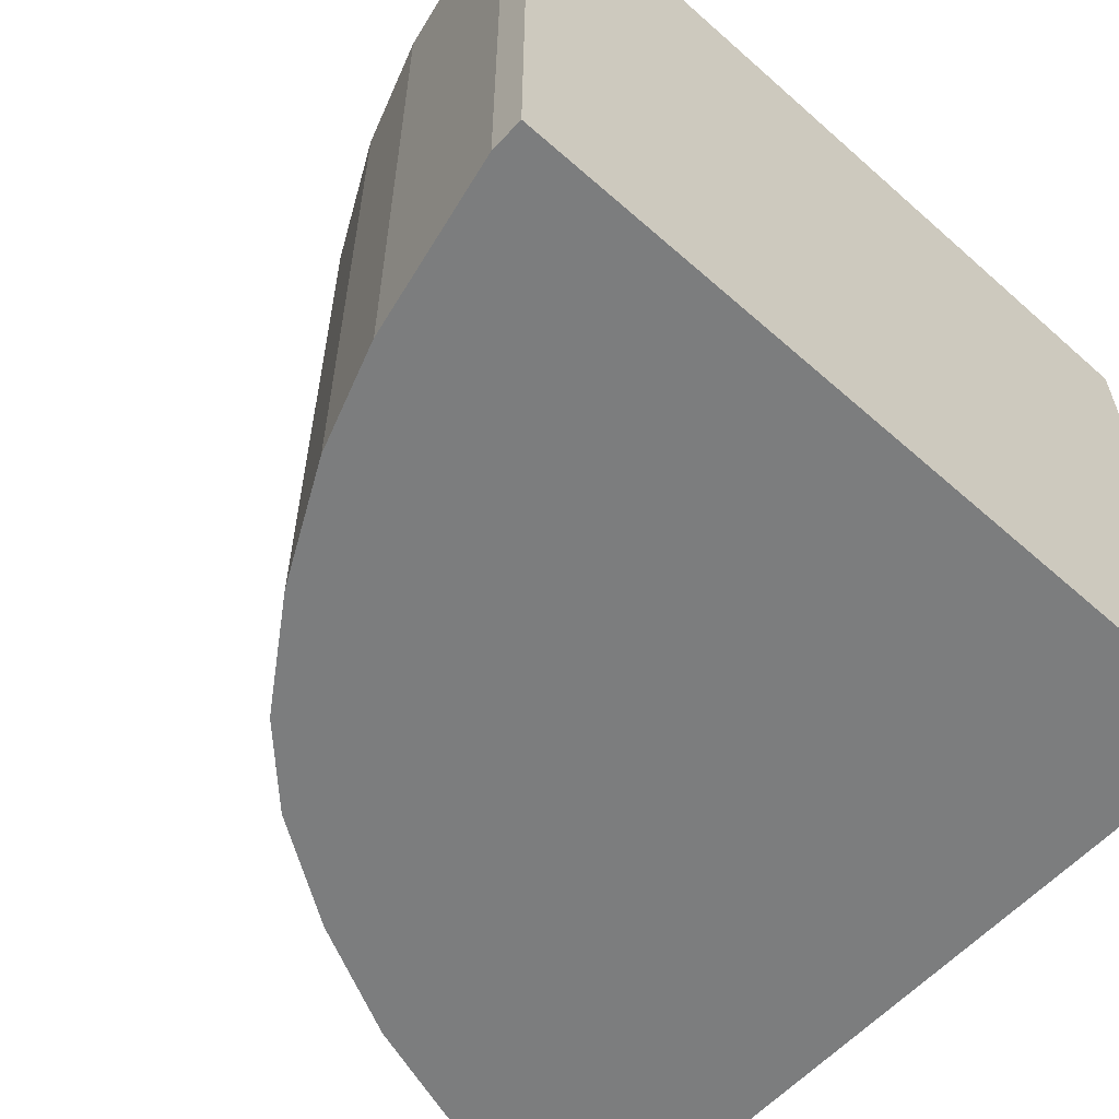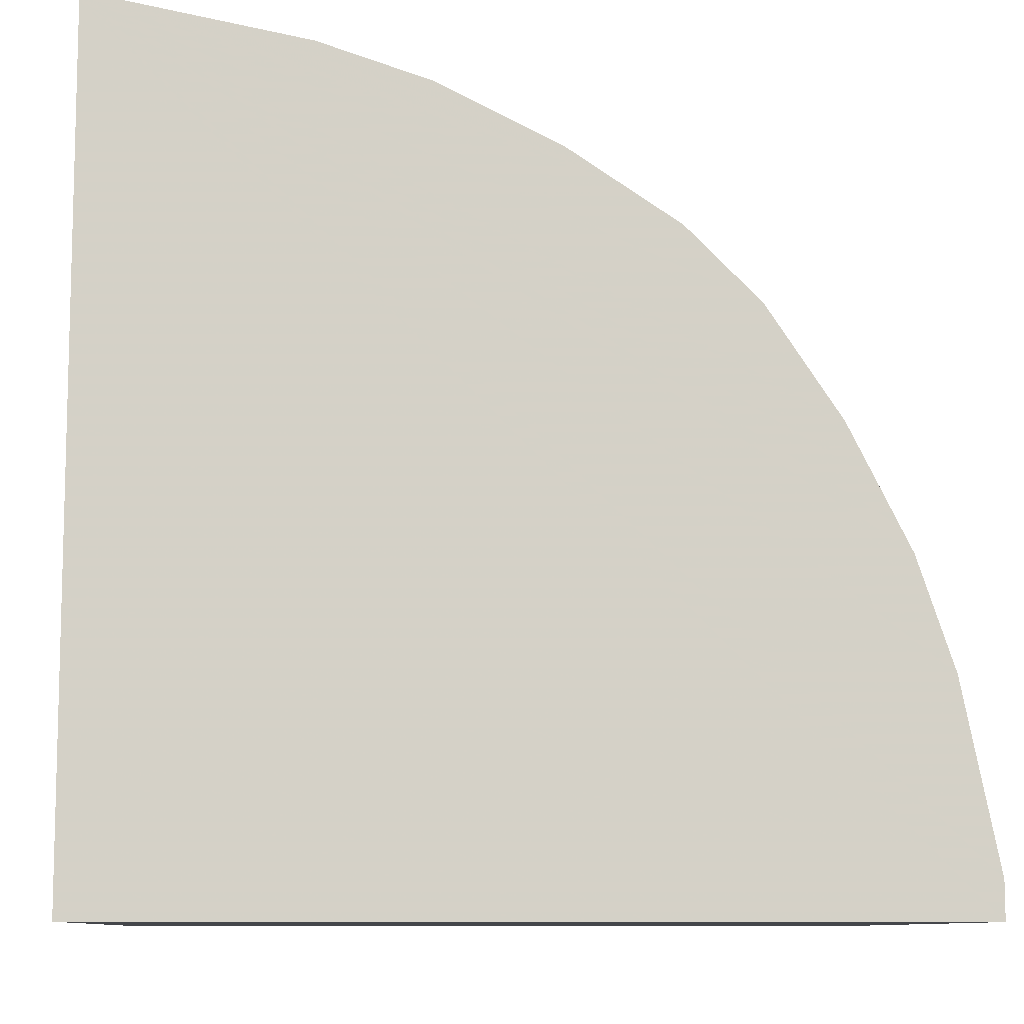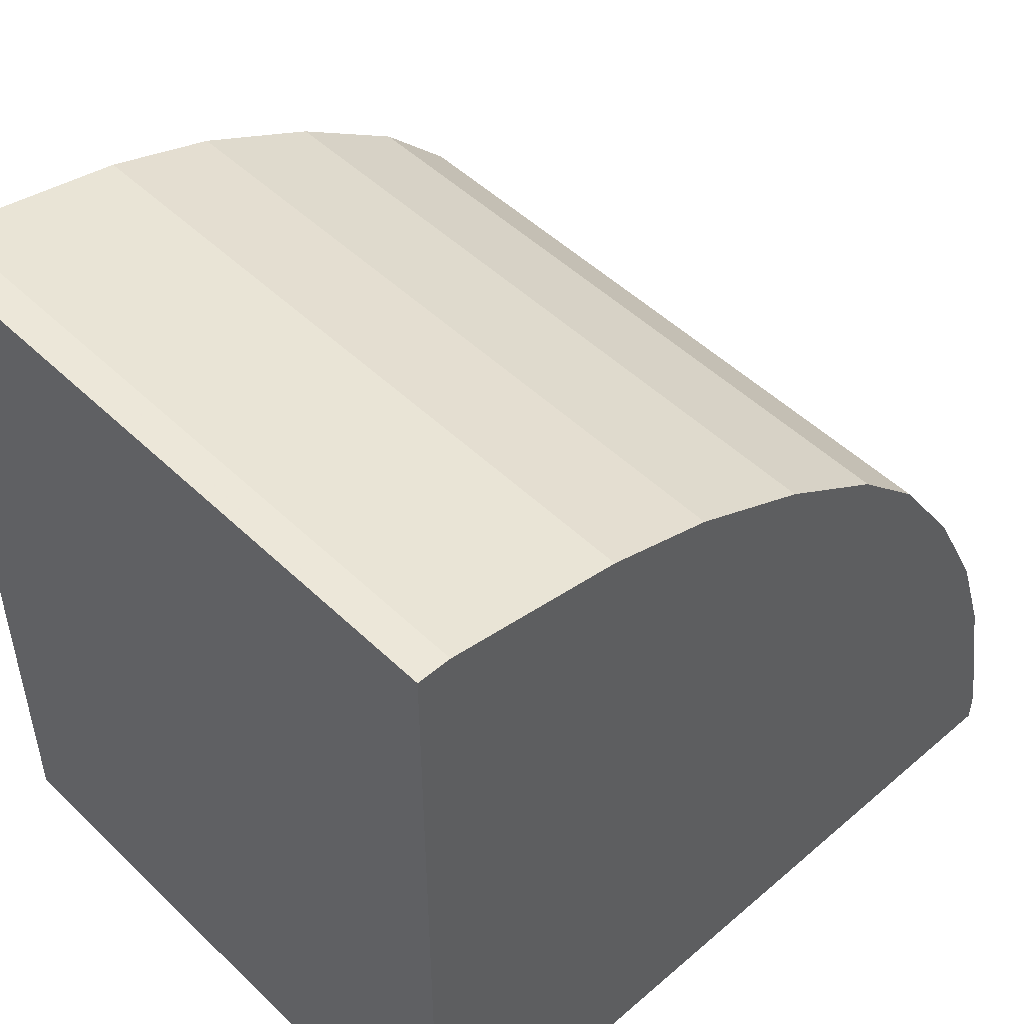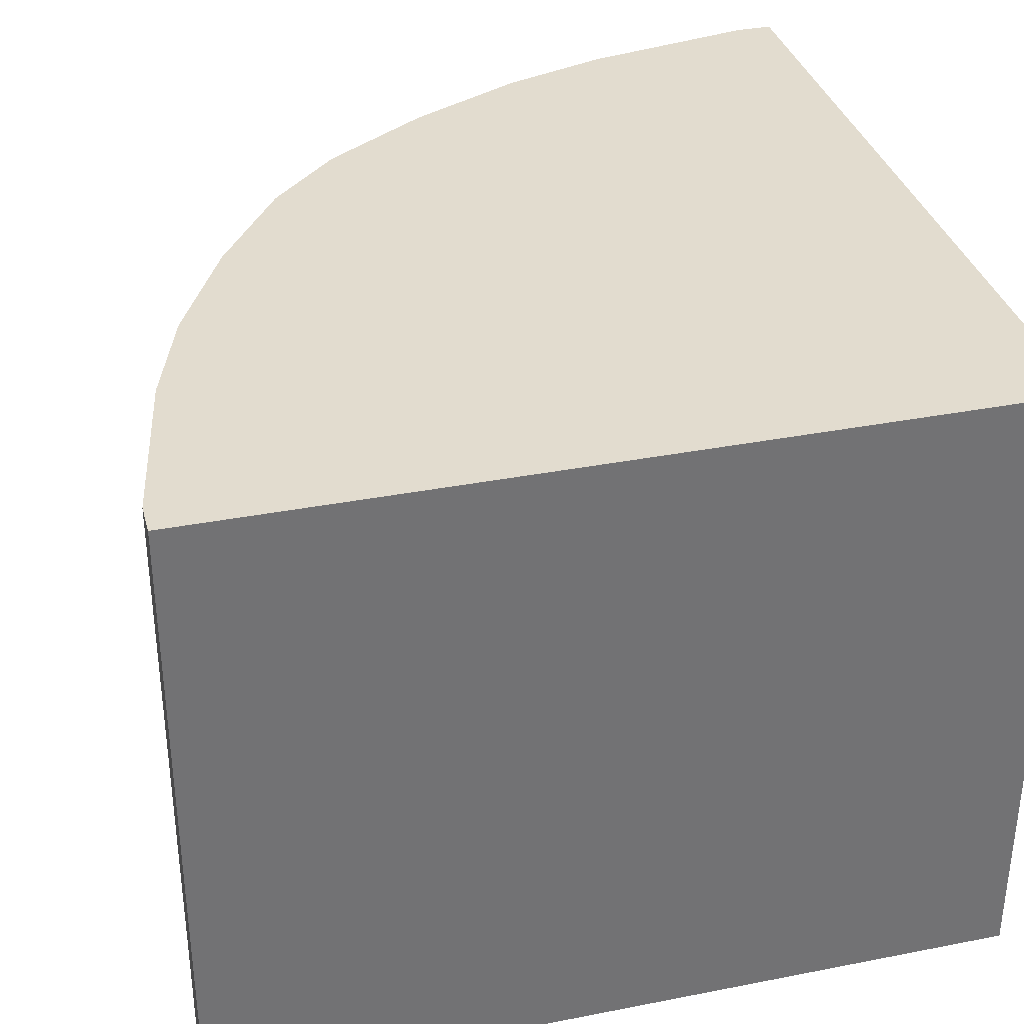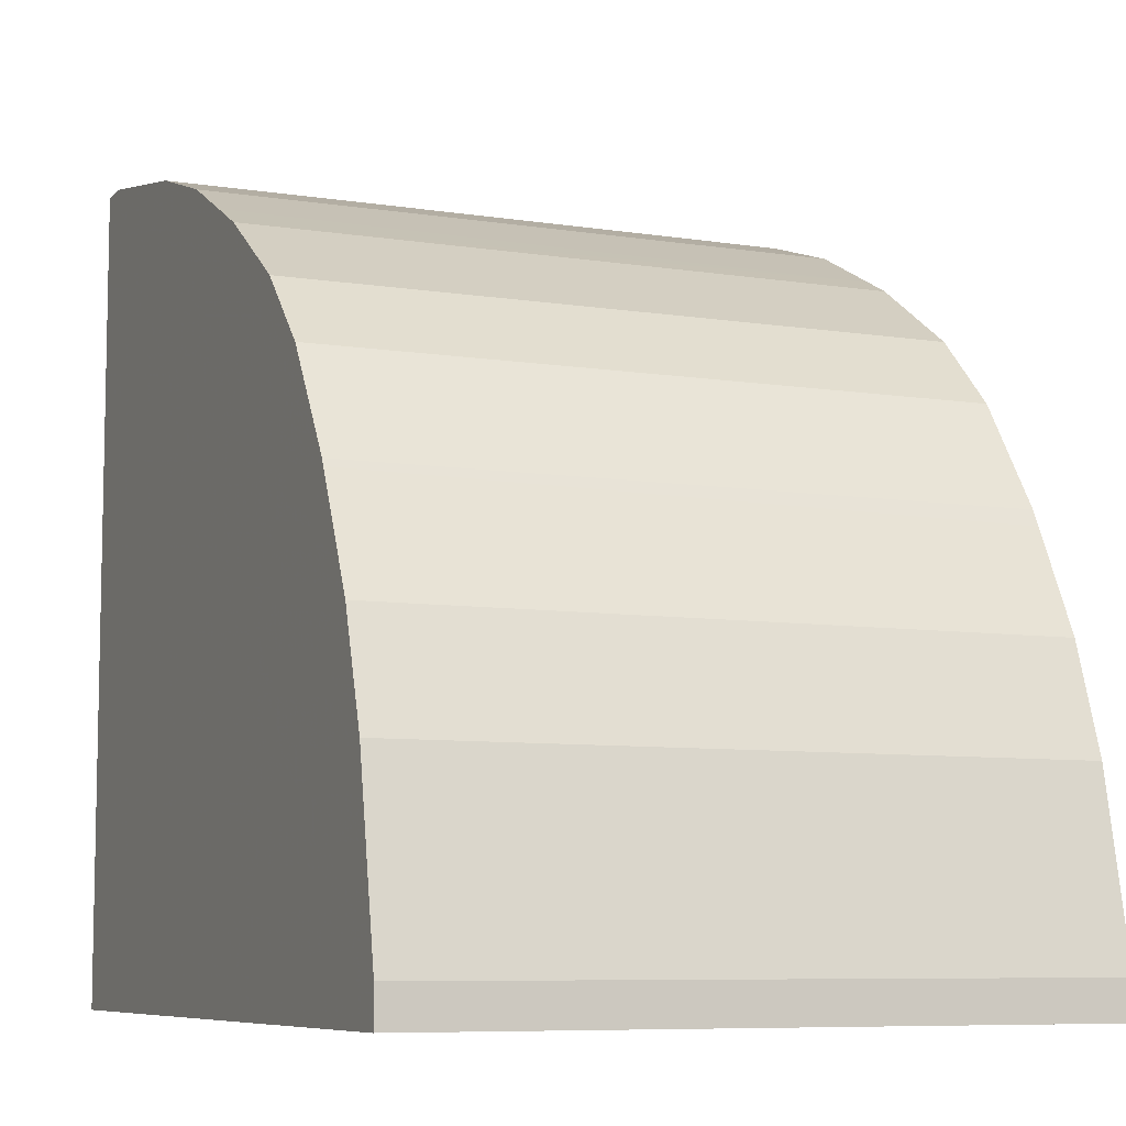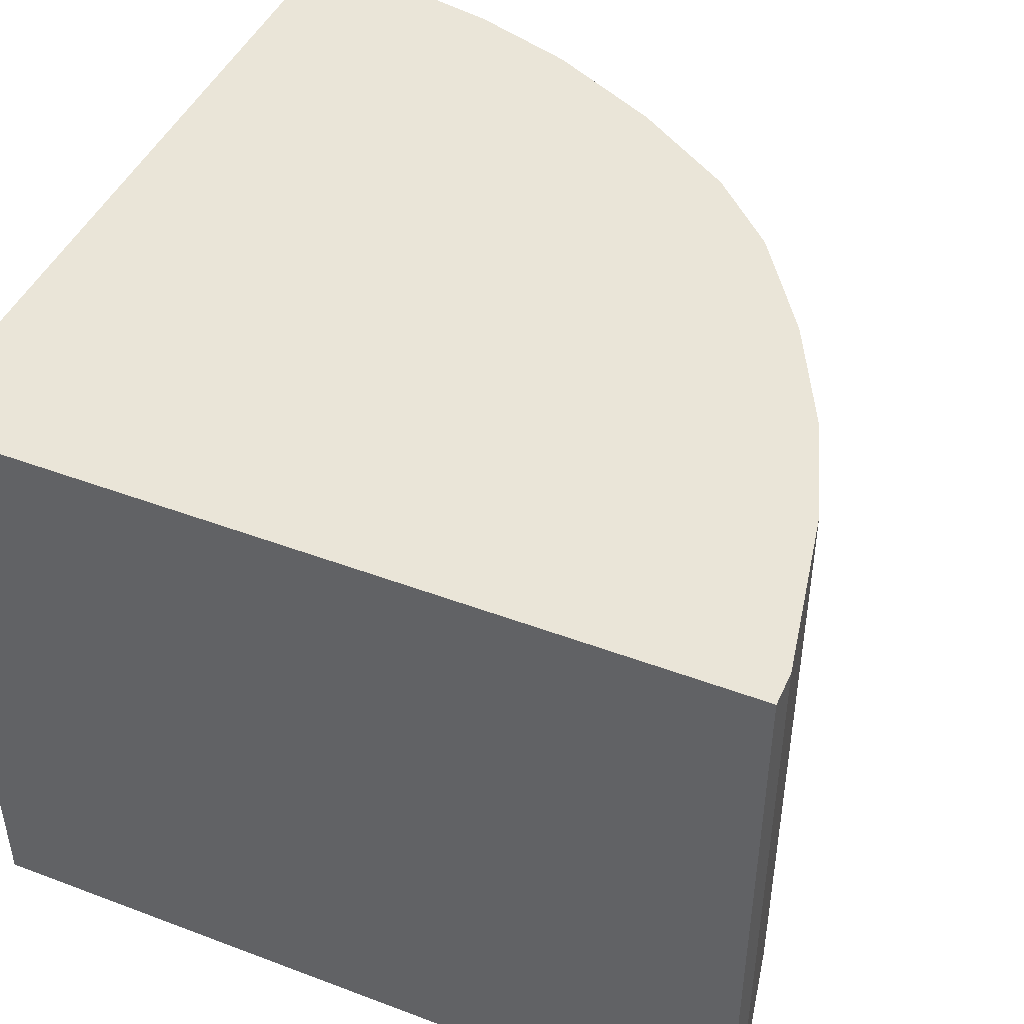
<metadata>
{"format":"obj","ext":"obj","renderer":"f3d","projection":"perspective","resolution":1024,"background":"white","views":[{"elev":-59.0,"azim":47.7,"up":"+Y"},{"elev":-9.5,"azim":176.7,"up":"+Z"},{"elev":49.6,"azim":136.5,"up":"+Z"},{"elev":34.7,"azim":75.3,"up":"+Y"},{"elev":-7.8,"azim":-113.6,"up":"+Z"},{"elev":45.4,"azim":-156.5,"up":"+Y"}]}
</metadata>
<code>
v -0.001545 0.55 0.7147
v -0.03114 0.55 0.7147
v -0.001545 -0.02097 0.7147
v -0.001545 0.55 -0.000955
v -0.03114 -0.02097 0.7147
v -0.1865 0.55 0.6836
v -0.001545 -0.02097 -0.000955
v -0.7147 0.55 -0.000955
v -0.1865 -0.02097 0.6836
v -0.2797 0.55 0.6525
v -0.7147 -0.02097 -0.000955
v -0.7147 0.55 0.03113
v -0.2797 -0.02097 0.6525
v -0.2859 0.55 0.6494
v -0.7147 -0.02097 0.03113
v -0.6835 0.55 0.1865
v -0.3211 -0.02097 0.6318
v -0.3211 0.55 0.6318
v -0.3351 -0.02097 0.6248
v -0.6835 -0.02097 0.1865
v -0.6525 0.55 0.2797
v -0.3418 0.55 0.6214
v -0.3559 -0.02097 0.6144
v -0.6525 -0.02097 0.2797
v -0.6421 0.55 0.3004
v -0.3832 0.55 0.6007
v -0.3832 -0.02097 0.6007
v -0.6388 -0.02097 0.3071
v -0.6246 0.55 0.3356
v -0.4764 0.55 0.5386
v -0.4764 -0.02097 0.5386
v -0.6285 -0.02097 0.3278
v -0.6077 -0.02097 0.3692
v -0.6038 0.55 0.377
v -0.6214 -0.02097 0.3419
v -0.5386 0.55 0.4764
v -0.5386 -0.02097 0.4764
v -0.6007 -0.02097 0.3832
v -0.6007 0.55 0.3832
f 16 20 24
f 14 19 17
f 10 14 13
f 14 18 19
f 13 14 17
f 12 20 16
f 12 15 20
f 6 10 13
f 8 11 15
f 6 13 9
f 4 11 8
f 4 7 11
f 3 11 7
f 16 24 21
f 3 15 11
f 8 15 12
f 18 22 23
f 29 32 35
f 21 24 28
f 3 20 15
f 36 38 37
f 36 39 38
f 34 38 39
f 33 38 34
f 30 37 31
f 30 36 37
f 18 23 19
f 29 35 33
f 28 32 29
f 26 31 27
f 26 30 31
f 25 28 29
f 23 26 27
f 22 26 23
f 21 28 25
f 29 33 34
f 3 24 20
f 3 35 32
f 3 32 28
f 1 30 26
f 1 36 30
f 1 39 36
f 1 34 39
f 1 29 34
f 1 25 29
f 1 21 25
f 1 16 21
f 1 12 16
f 1 8 12
f 1 4 8
f 1 7 4
f 1 5 3
f 1 2 5
f 3 28 24
f 1 26 22
f 1 22 18
f 1 3 7
f 1 14 10
f 1 18 14
f 3 33 35
f 3 37 38
f 3 31 37
f 3 27 31
f 3 23 27
f 3 19 23
f 3 38 33
f 3 13 17
f 3 9 13
f 3 5 9
f 2 9 5
f 2 6 9
f 1 6 2
f 3 17 19
f 1 10 6

</code>
